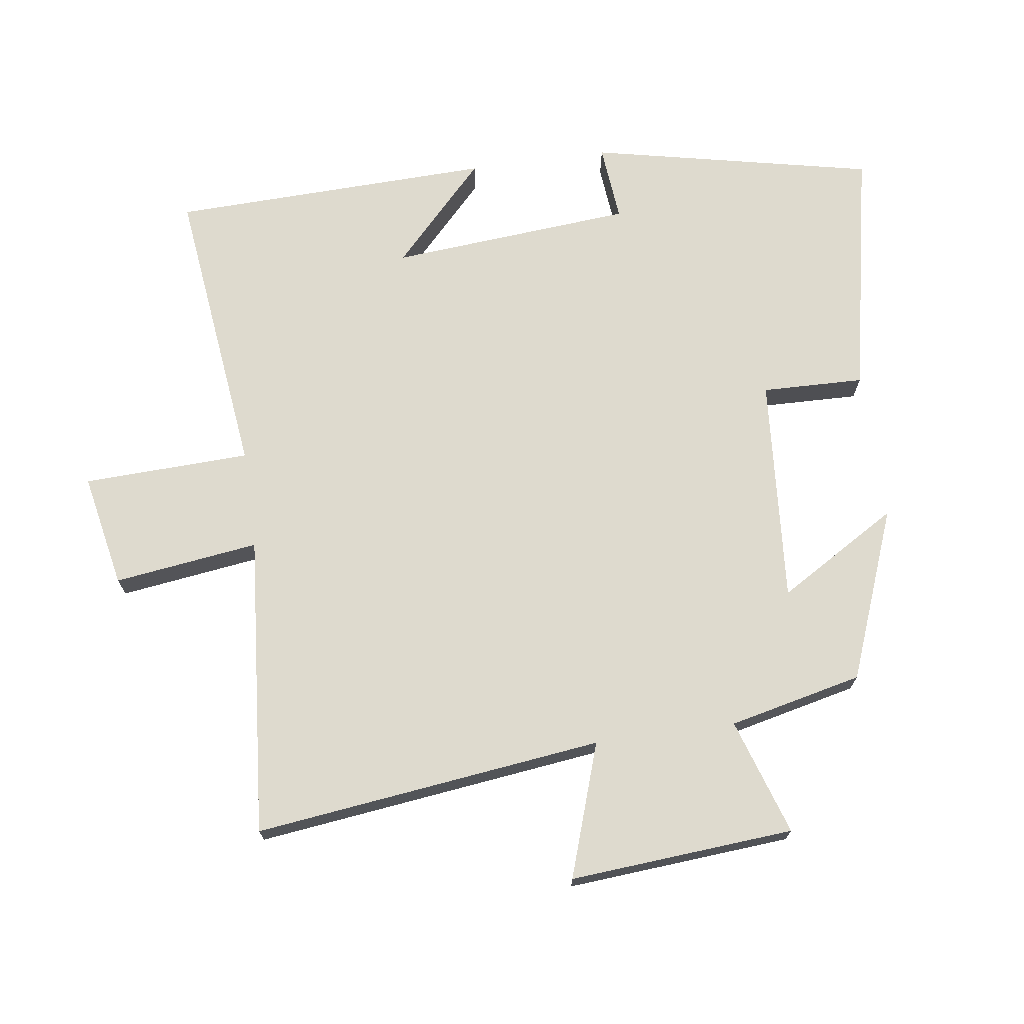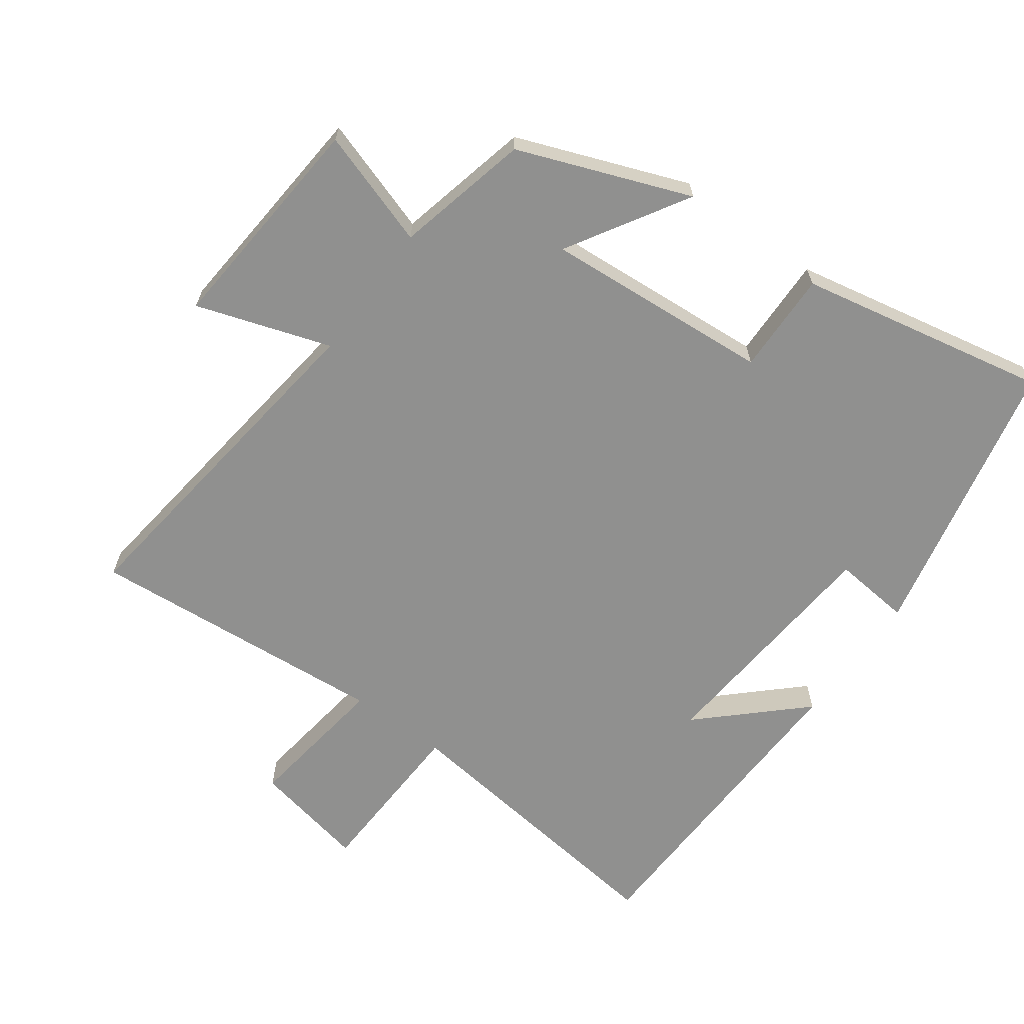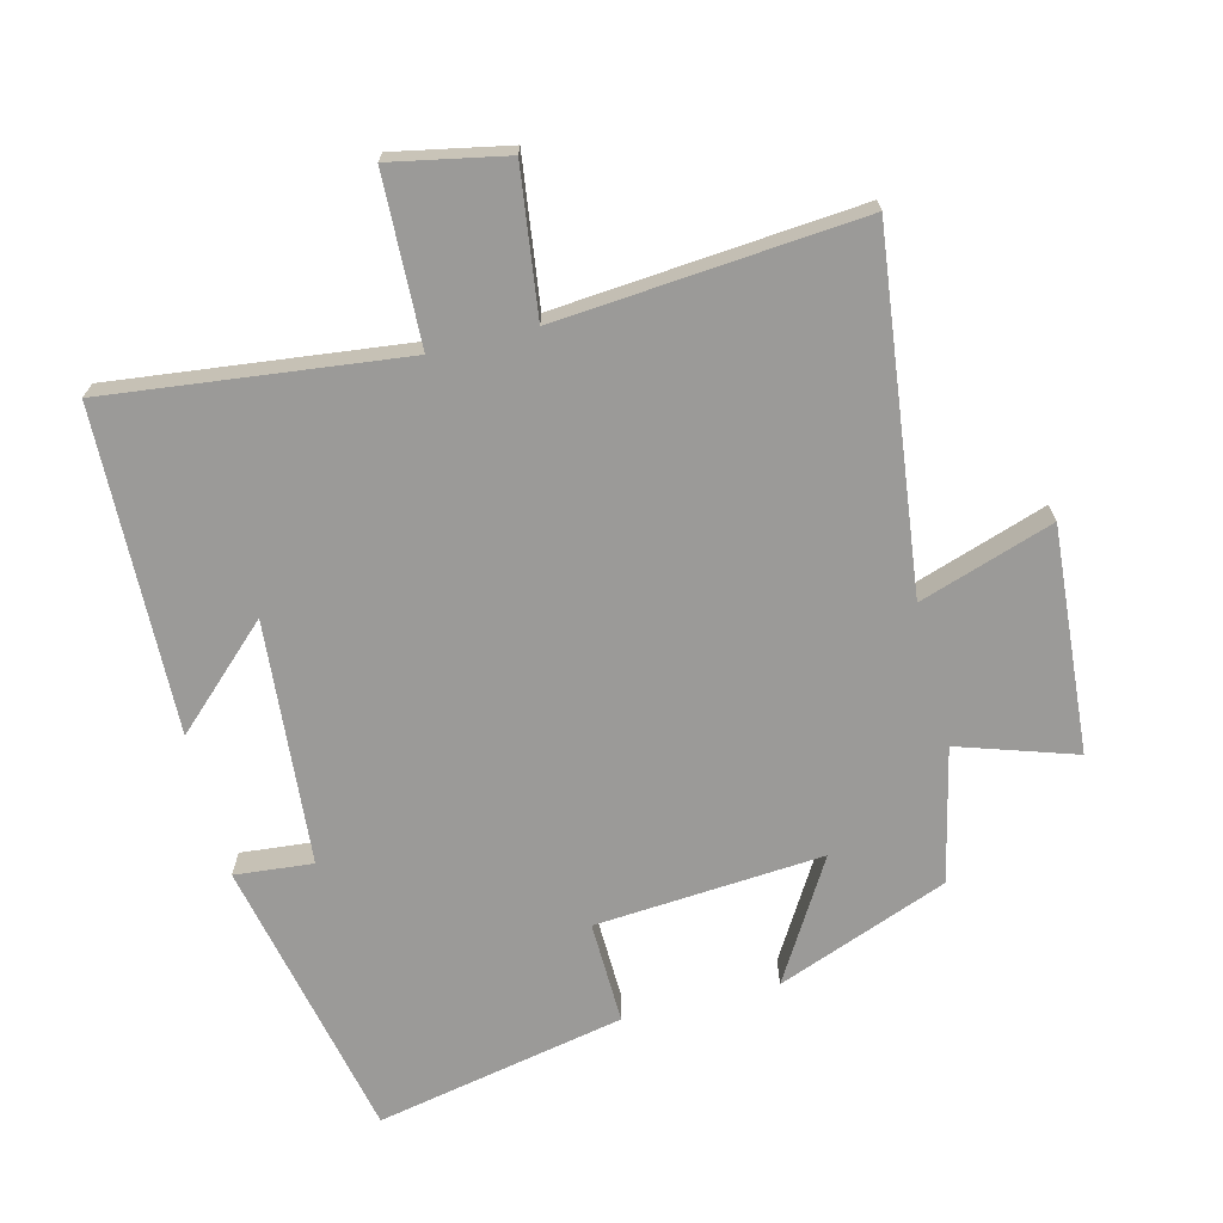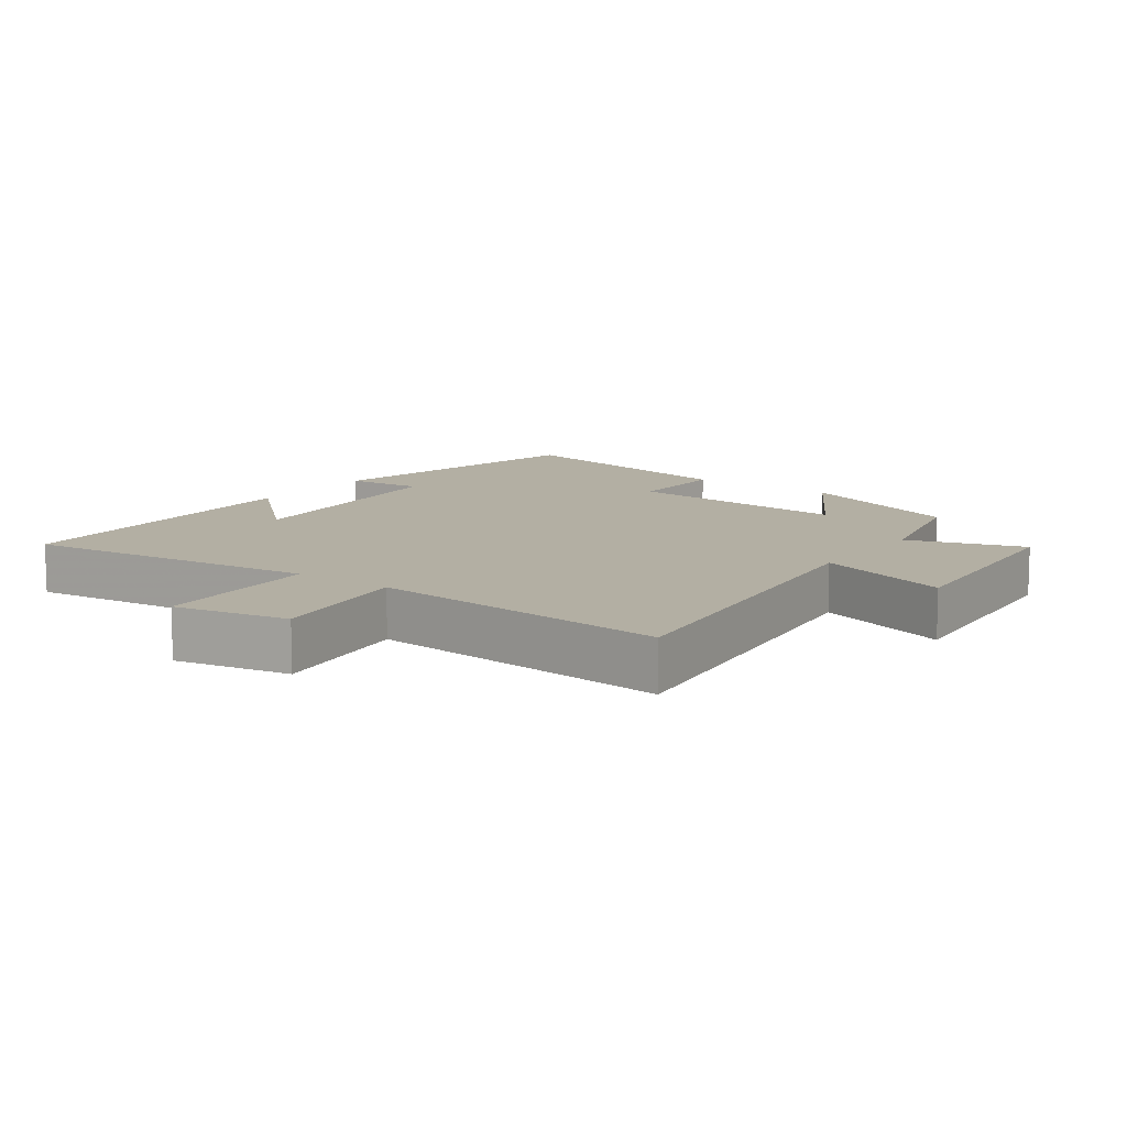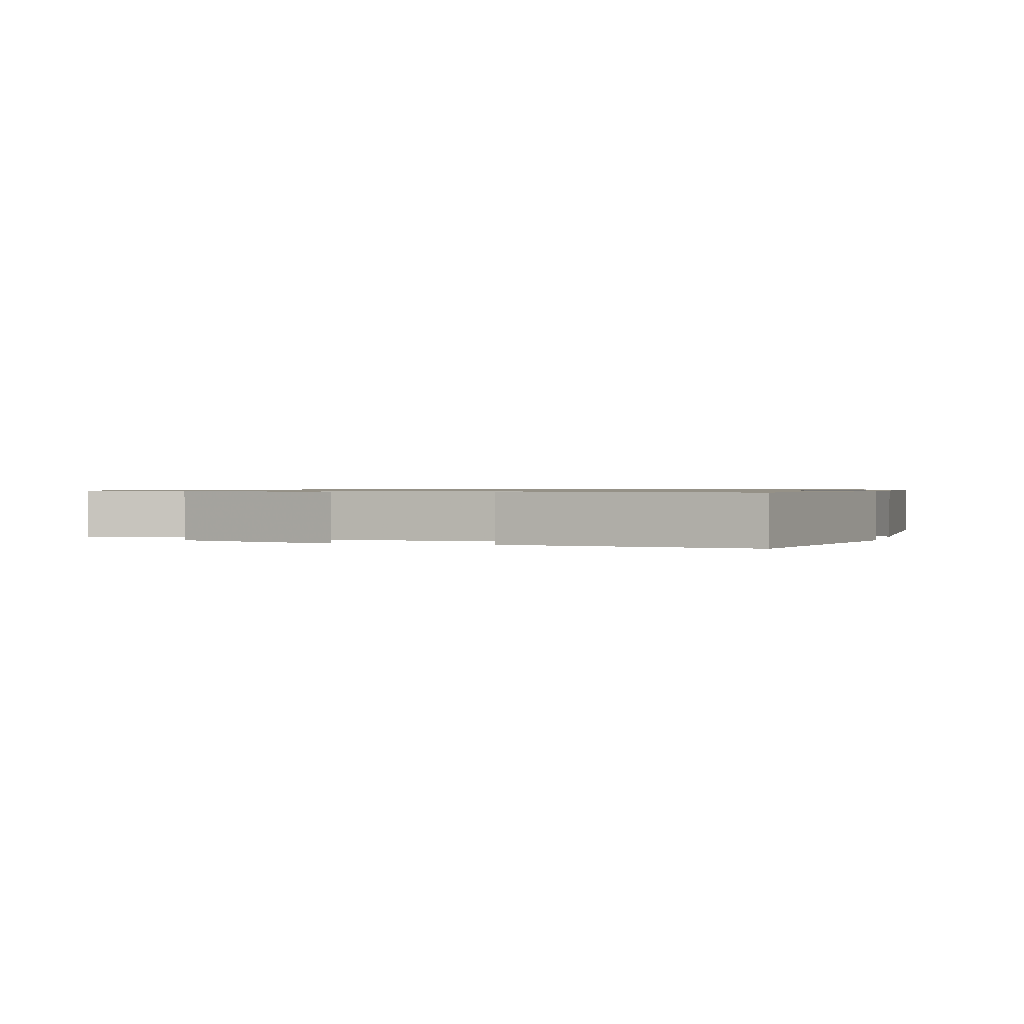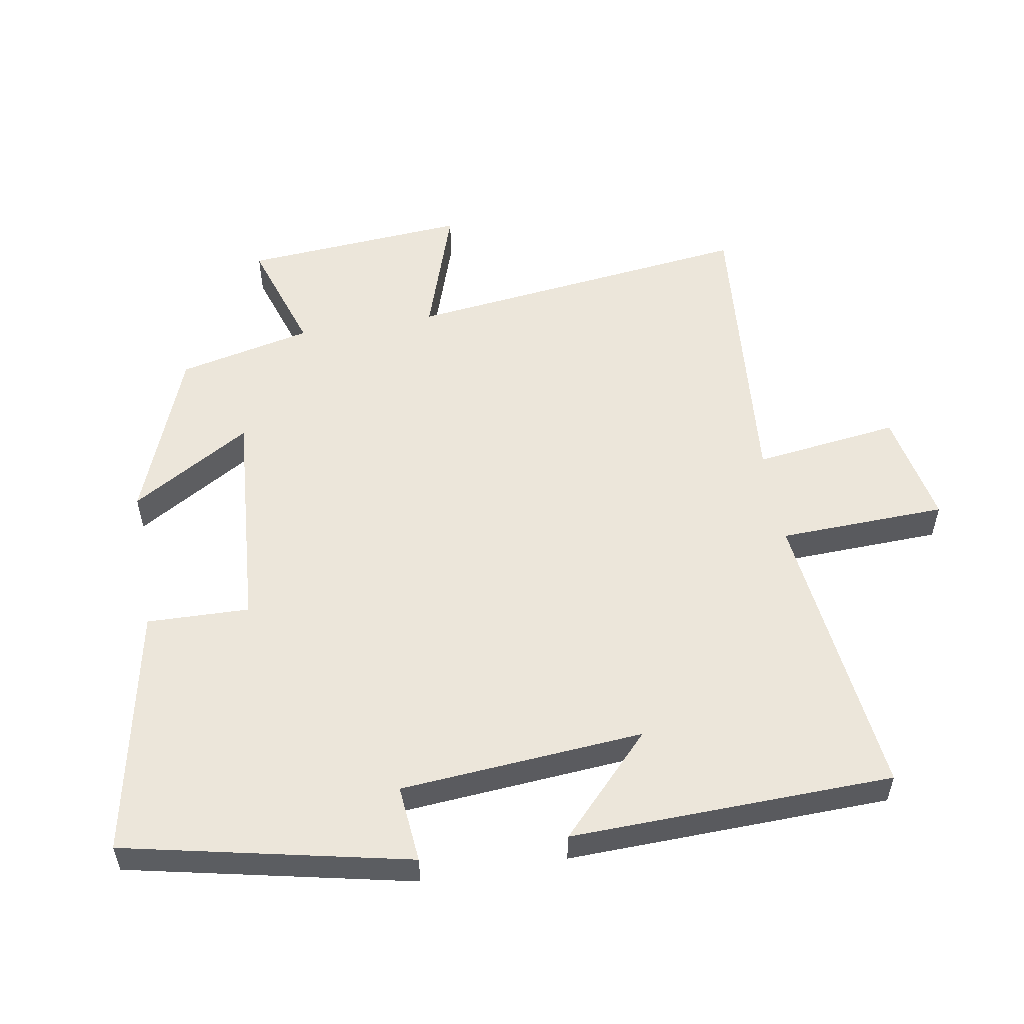
<metadata>
{"format":"obj","ext":"obj","renderer":"f3d","projection":"perspective","resolution":1024,"background":"white","views":[{"elev":71.1,"azim":82.0,"up":"+Y"},{"elev":-65.5,"azim":143.8,"up":"+Y"},{"elev":-69.3,"azim":14.1,"up":"+Y"},{"elev":11.1,"azim":35.7,"up":"+Y"},{"elev":0.8,"azim":-165.1,"up":"+Y"},{"elev":54.5,"azim":-99.7,"up":"+Y"}]}
</metadata>
<code>
v 0.454 0.07 -0.401
v 0.197 0.07 -0.5
v 0.305 0.07 -0.32
v -0.037 0.07 -0.346
v -0.033 0.07 -0.5
v -0.408 0.07 -0.576
v -0.5 0.07 -0.149
v -0.383 0.07 -0.16
v -0.353 0.07 0.206
v -0.5 0.07 0.067
v -0.486 0.07 0.552
v -0.042 0.07 0.5
v -0.033 0.07 0.752
v 0.139 0.07 0.718
v 0.11 0.07 0.5
v 0.564 0.07 0.539
v 0.5 0.07 0.014
v 0.701 0.07 0.081
v 0.675 0.07 -0.257
v 0.5 0.07 -0.2
v 0.454 0 -0.401
v 0.197 0 -0.5
v 0.305 0 -0.32
v -0.037 0 -0.346
v -0.033 0 -0.5
v -0.408 0 -0.576
v -0.5 0 -0.149
v -0.383 0 -0.16
v -0.353 0 0.206
v -0.5 0 0.067
v -0.486 0 0.552
v -0.042 0 0.5
v -0.033 0 0.752
v 0.139 0 0.718
v 0.11 0 0.5
v 0.564 0 0.539
v 0.5 0 0.014
v 0.701 0 0.081
v 0.675 0 -0.257
v 0.5 0 -0.2
f 17 18 19 20
f 17 20 1
f 15 16 17
f 15 17 1
f 12 13 14 15
f 12 15 1
f 9 10 11
f 9 11 12 1
f 5 6 7 8
f 4 5 8 9
f 3 4 9
f 1 2 3
f 1 3 9
f 40 39 38 37
f 21 40 37
f 37 36 35
f 21 37 35
f 35 34 33 32
f 21 35 32
f 31 30 29
f 21 32 31 29
f 28 27 26 25
f 29 28 25 24
f 29 24 23
f 23 22 21
f 29 23 21
f 1 21 22 2
f 2 22 23 3
f 3 23 24 4
f 4 24 25 5
f 5 25 26 6
f 6 26 27 7
f 7 27 28 8
f 8 28 29 9
f 9 29 30 10
f 10 30 31 11
f 11 31 32 12
f 12 32 33 13
f 13 33 34 14
f 14 34 35 15
f 15 35 36 16
f 16 36 37 17
f 17 37 38 18
f 18 38 39 19
f 19 39 40 20
f 20 40 21 1

</code>
